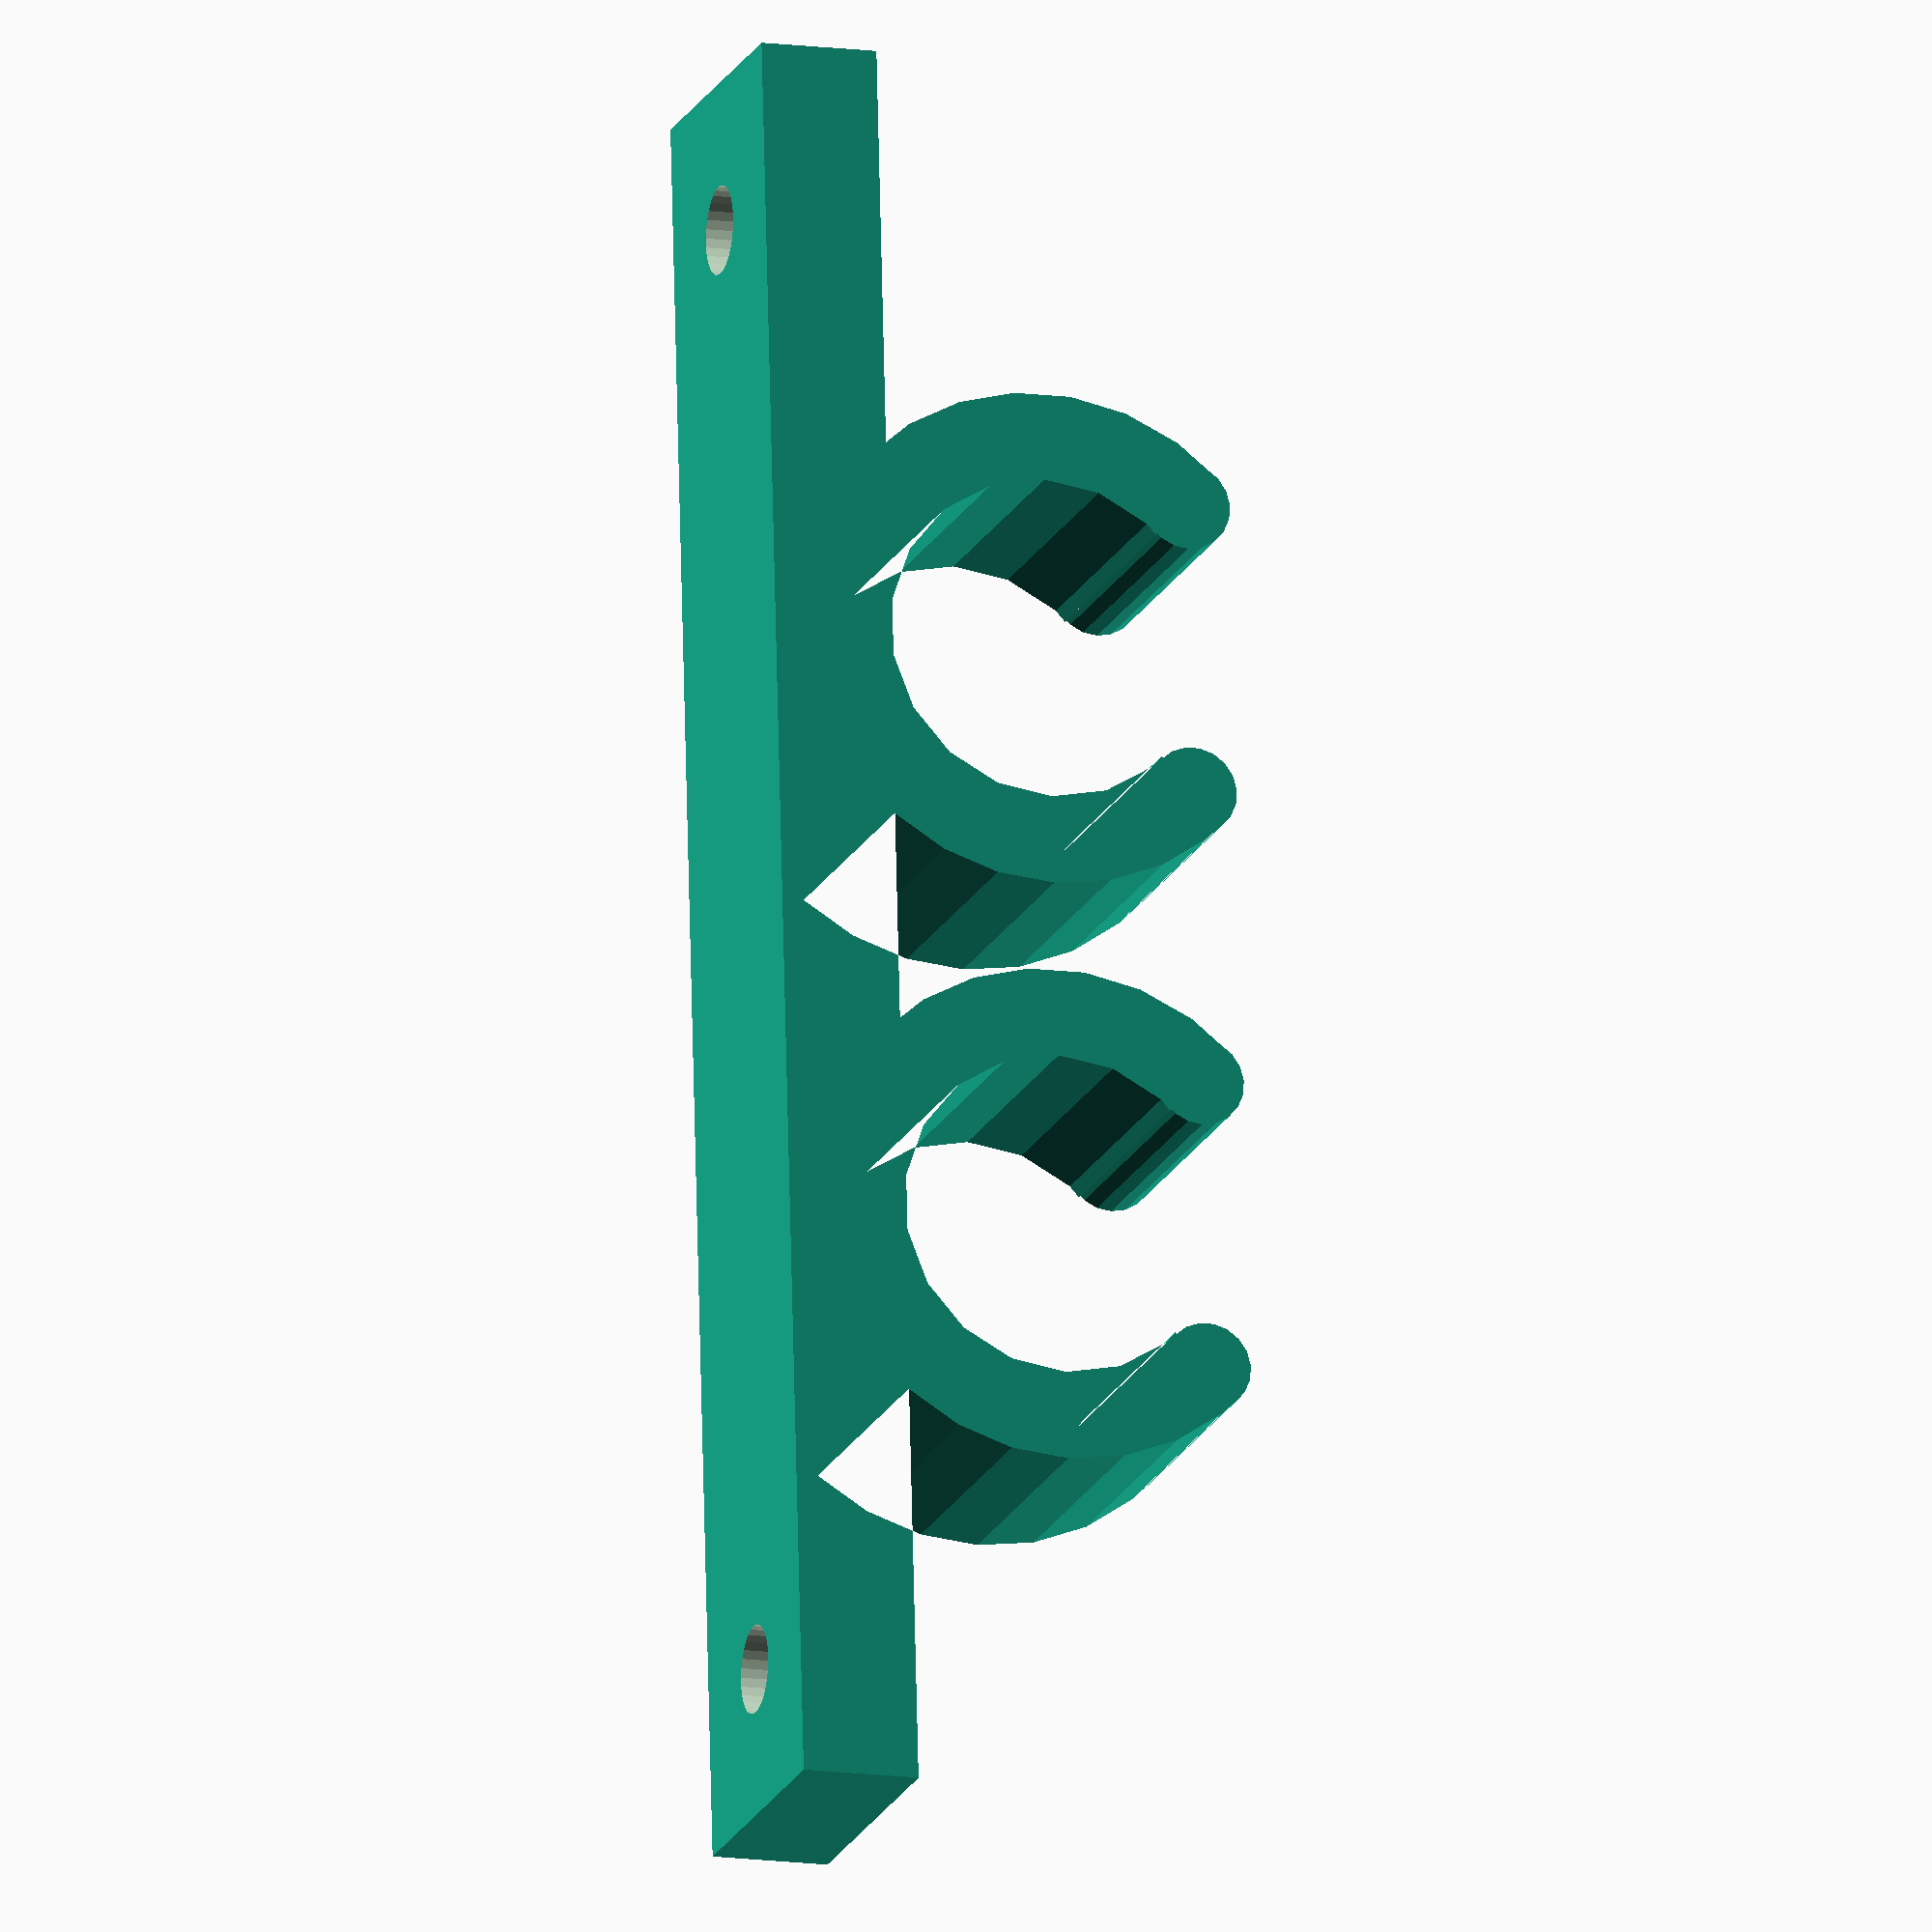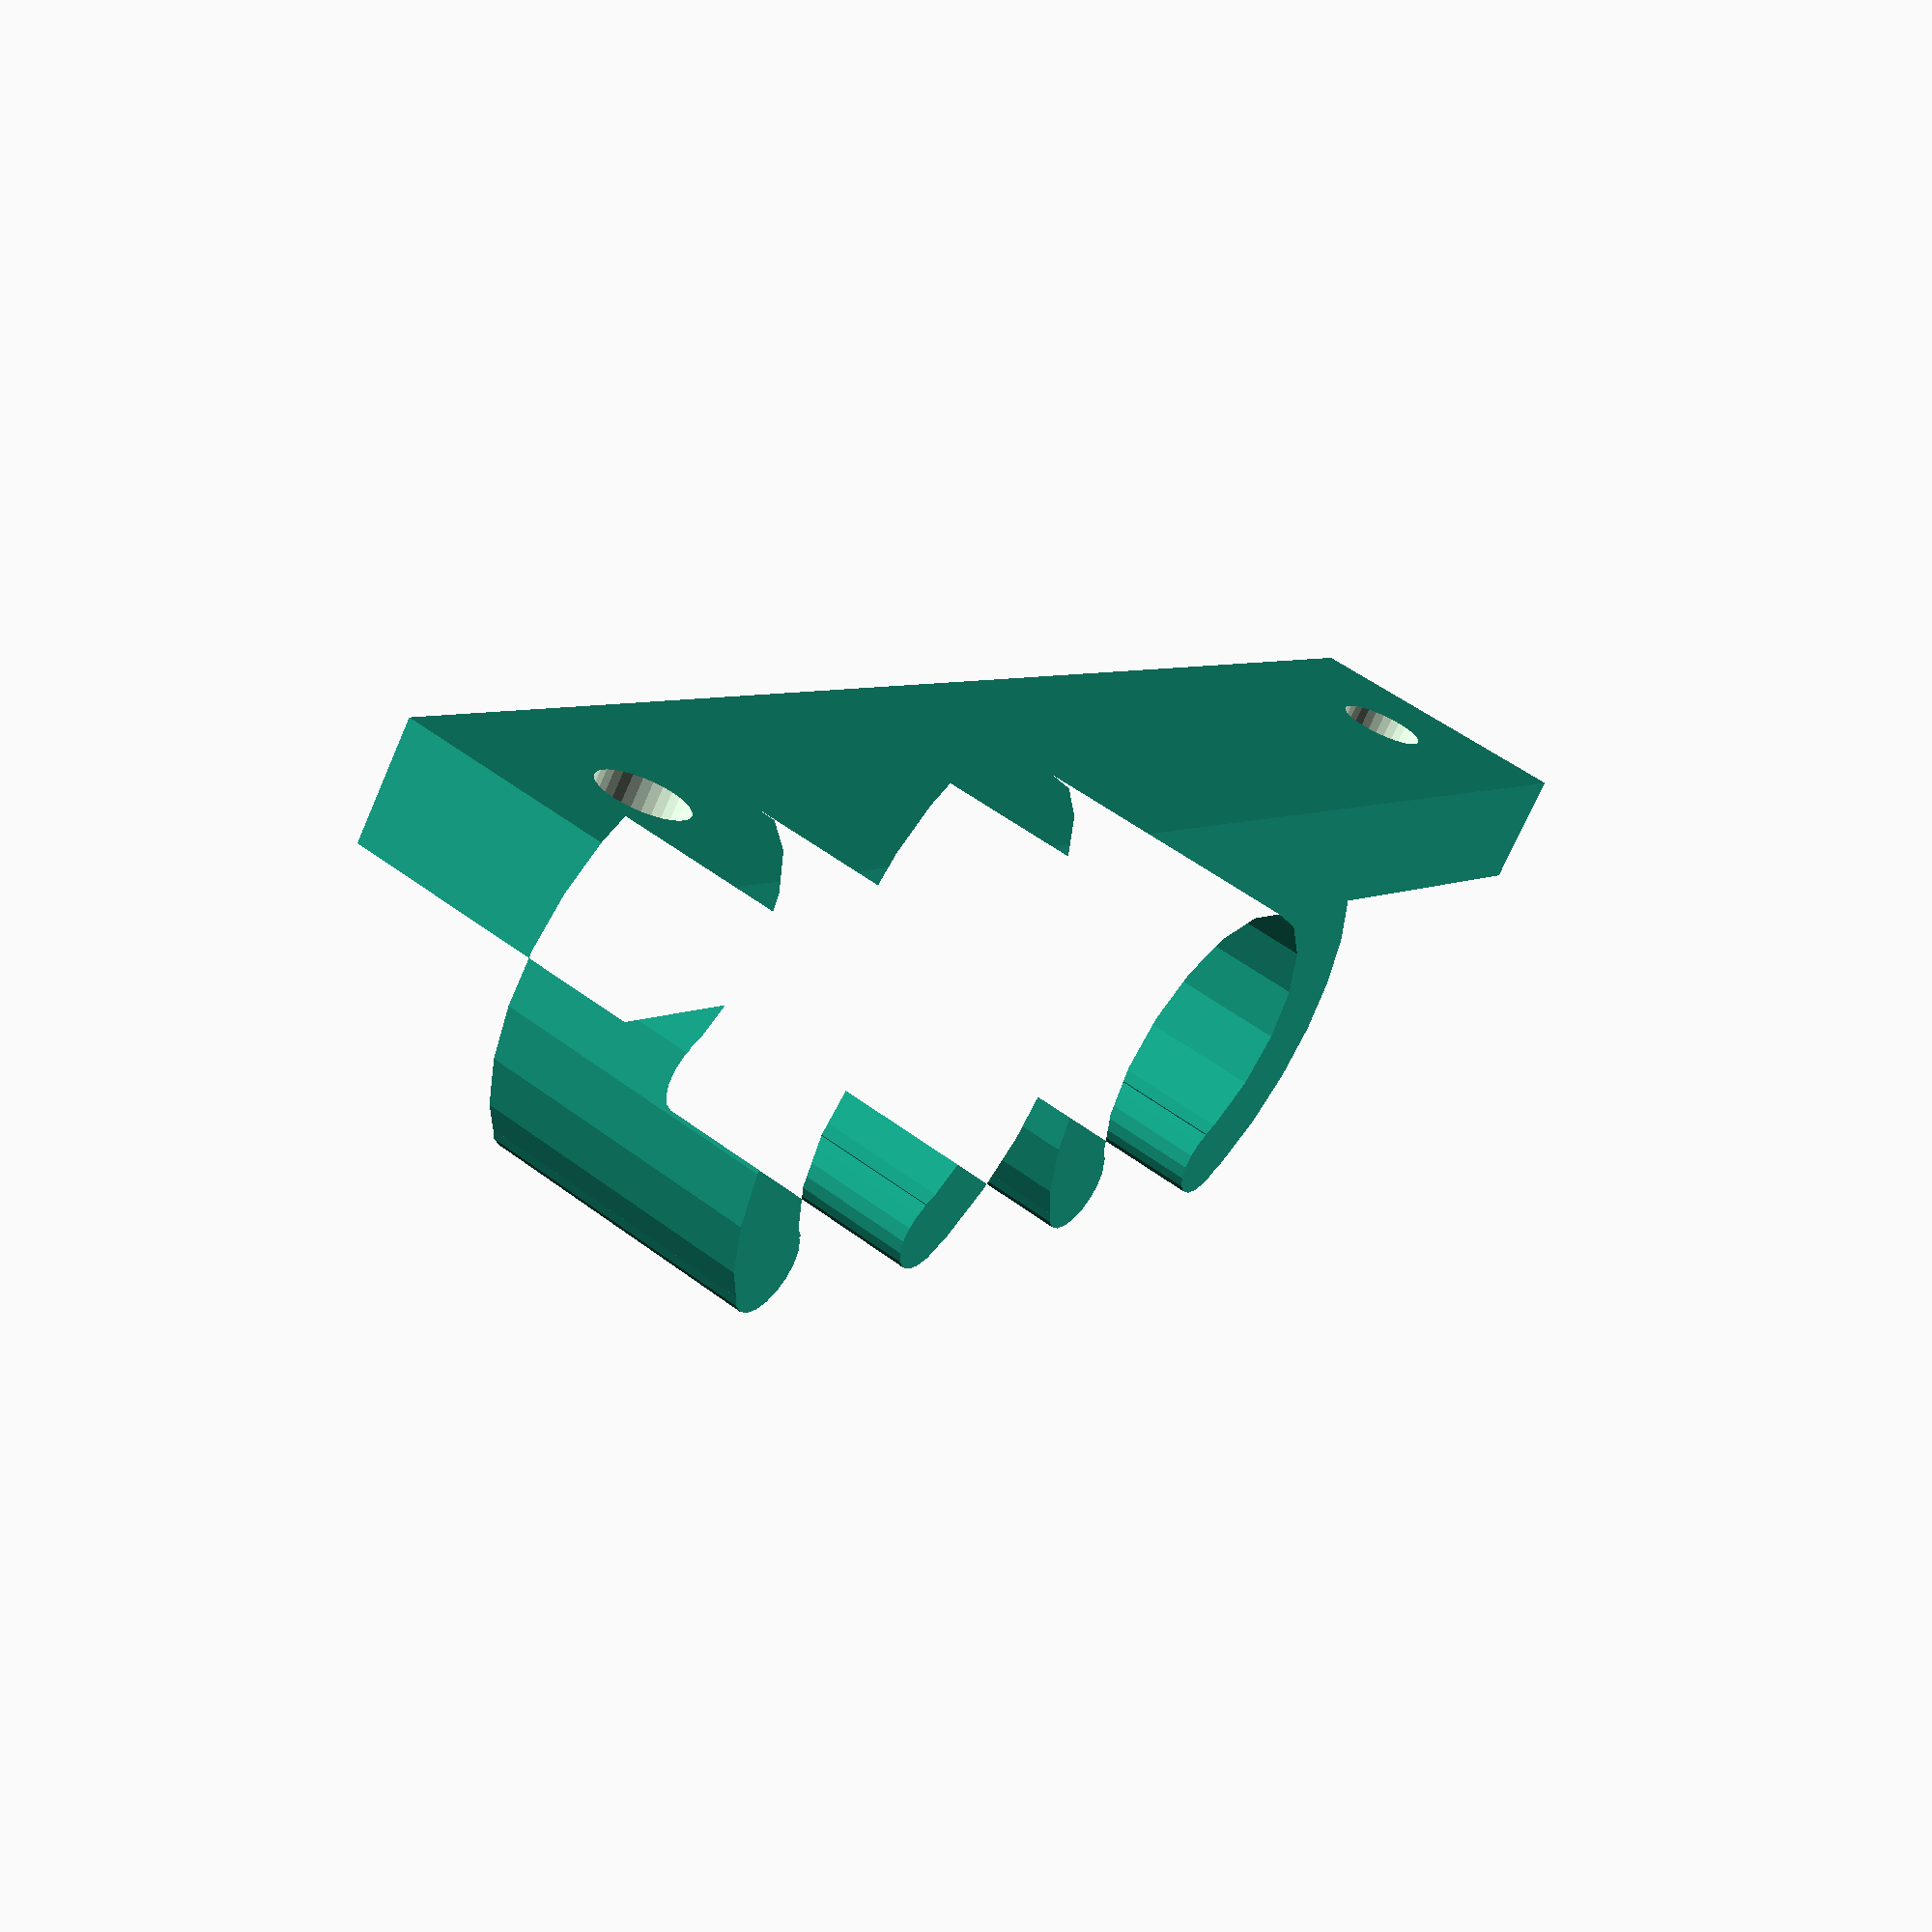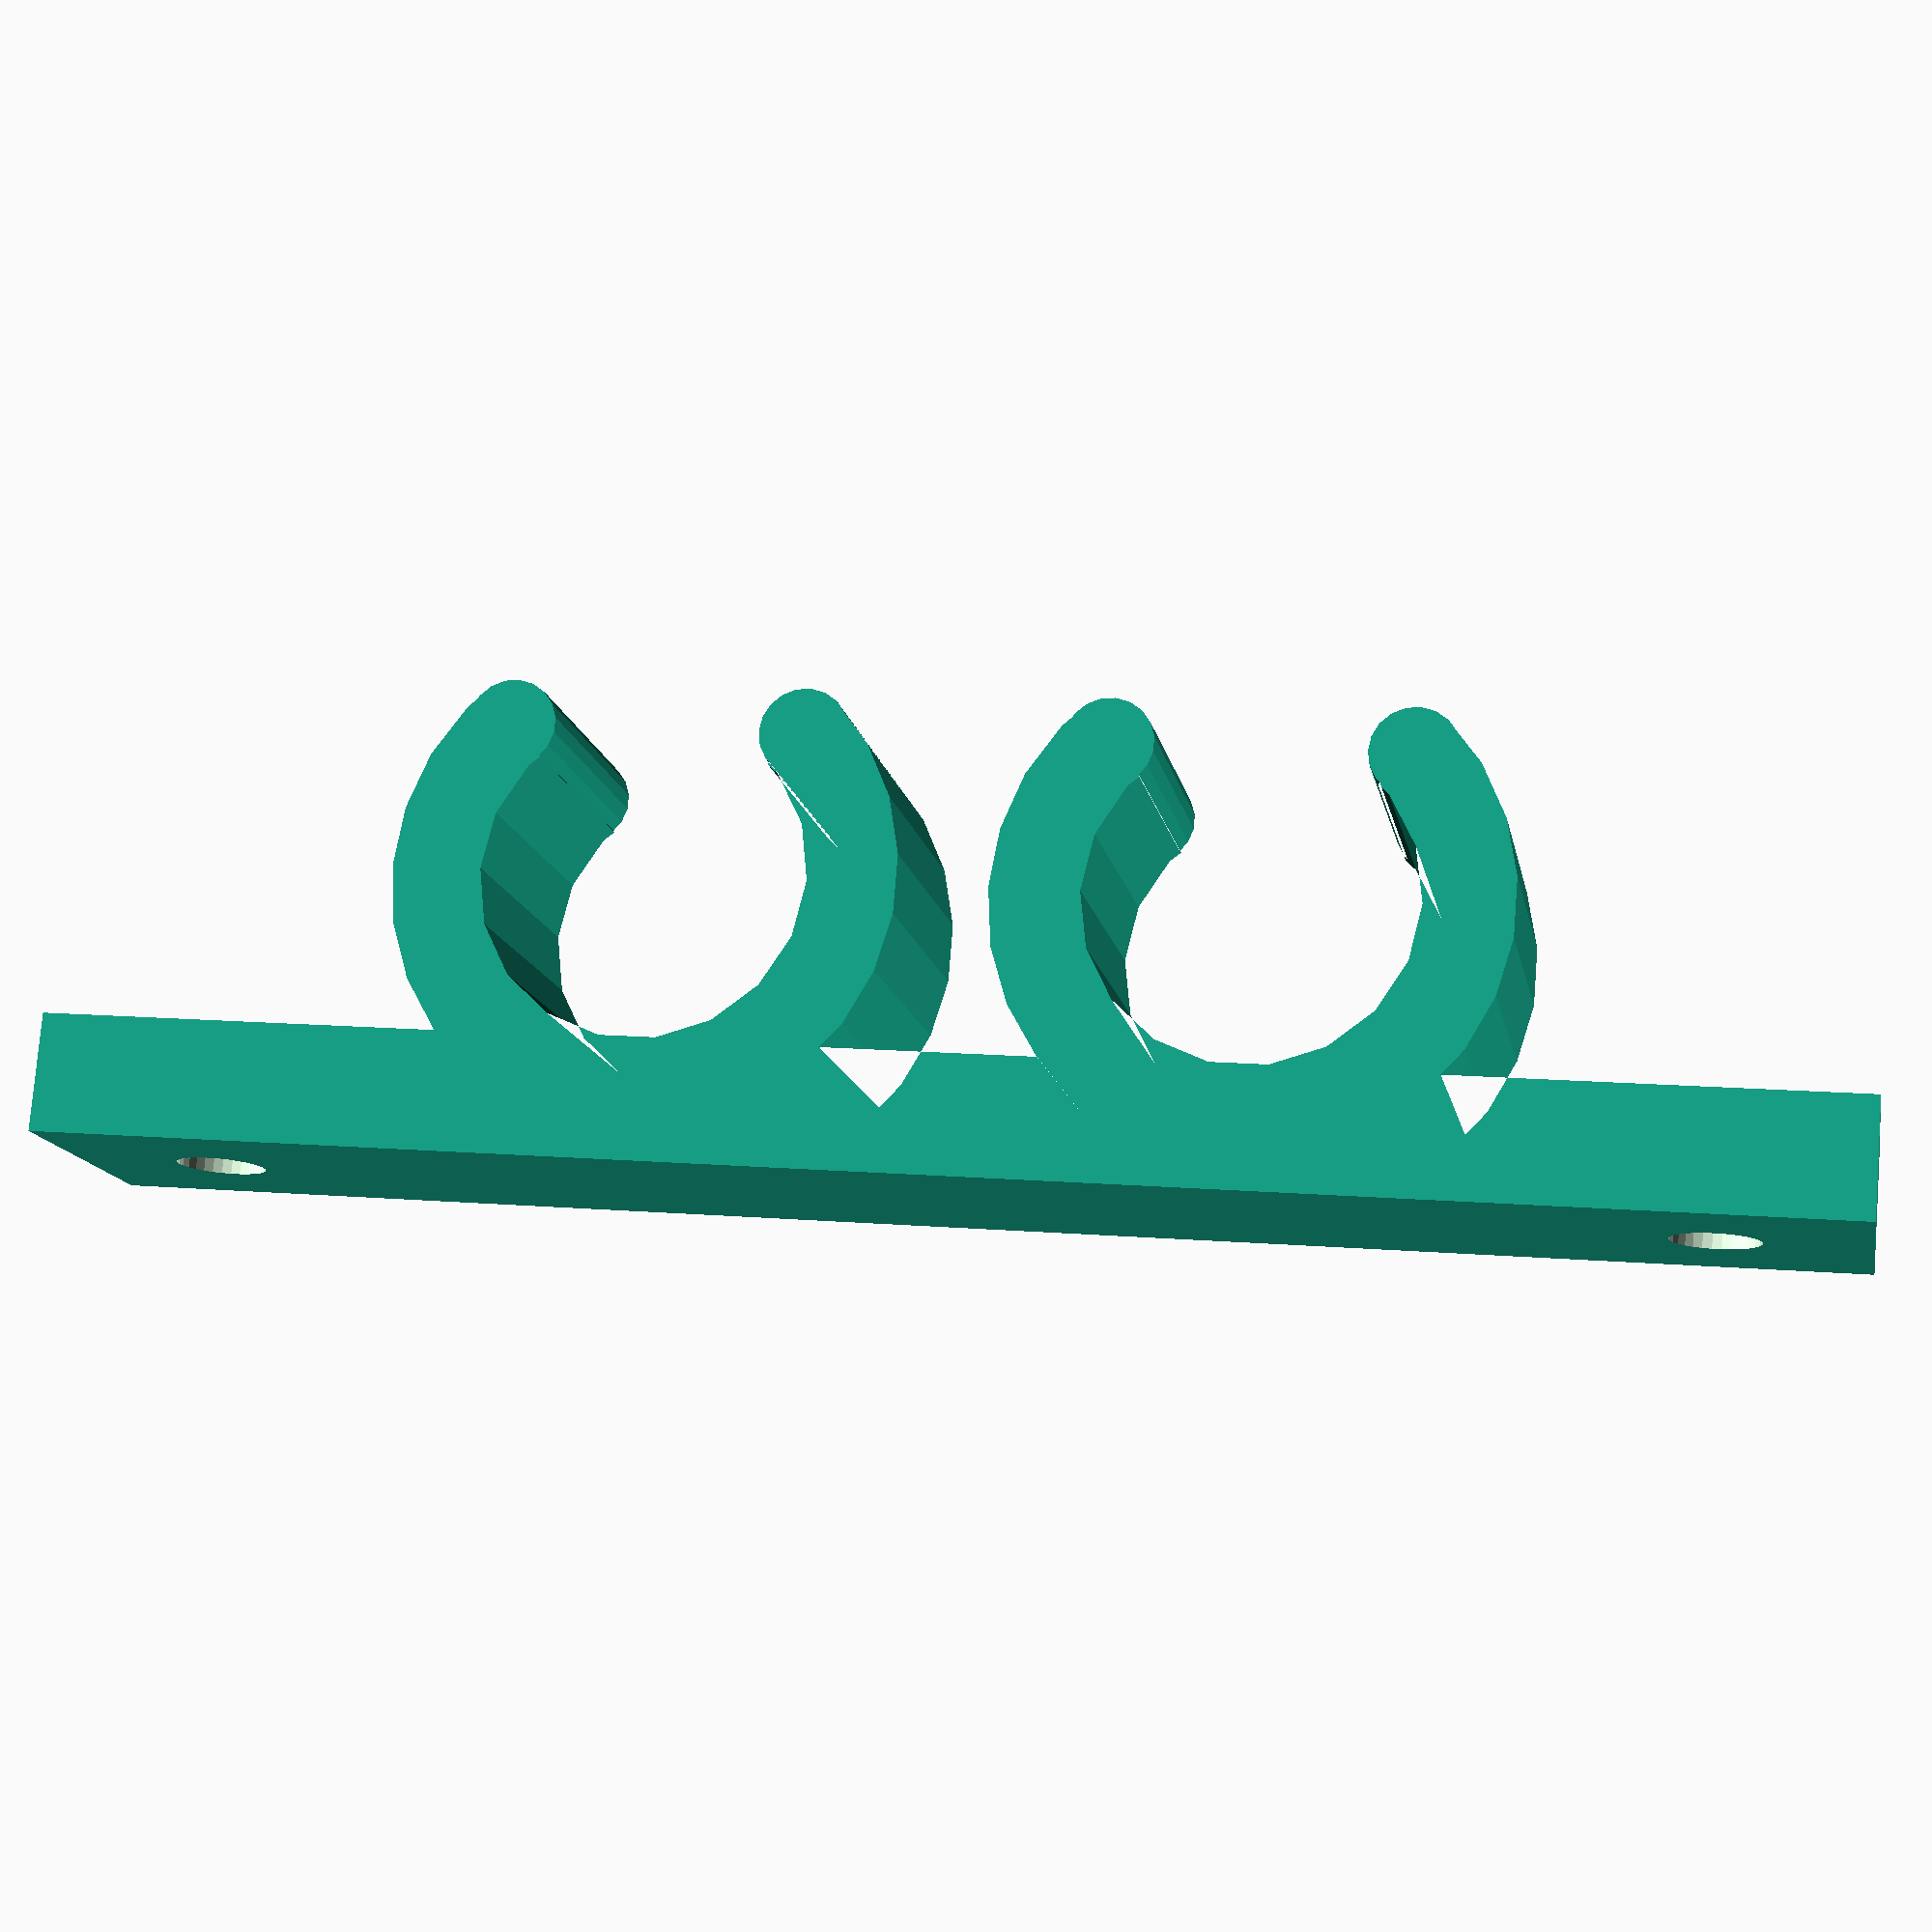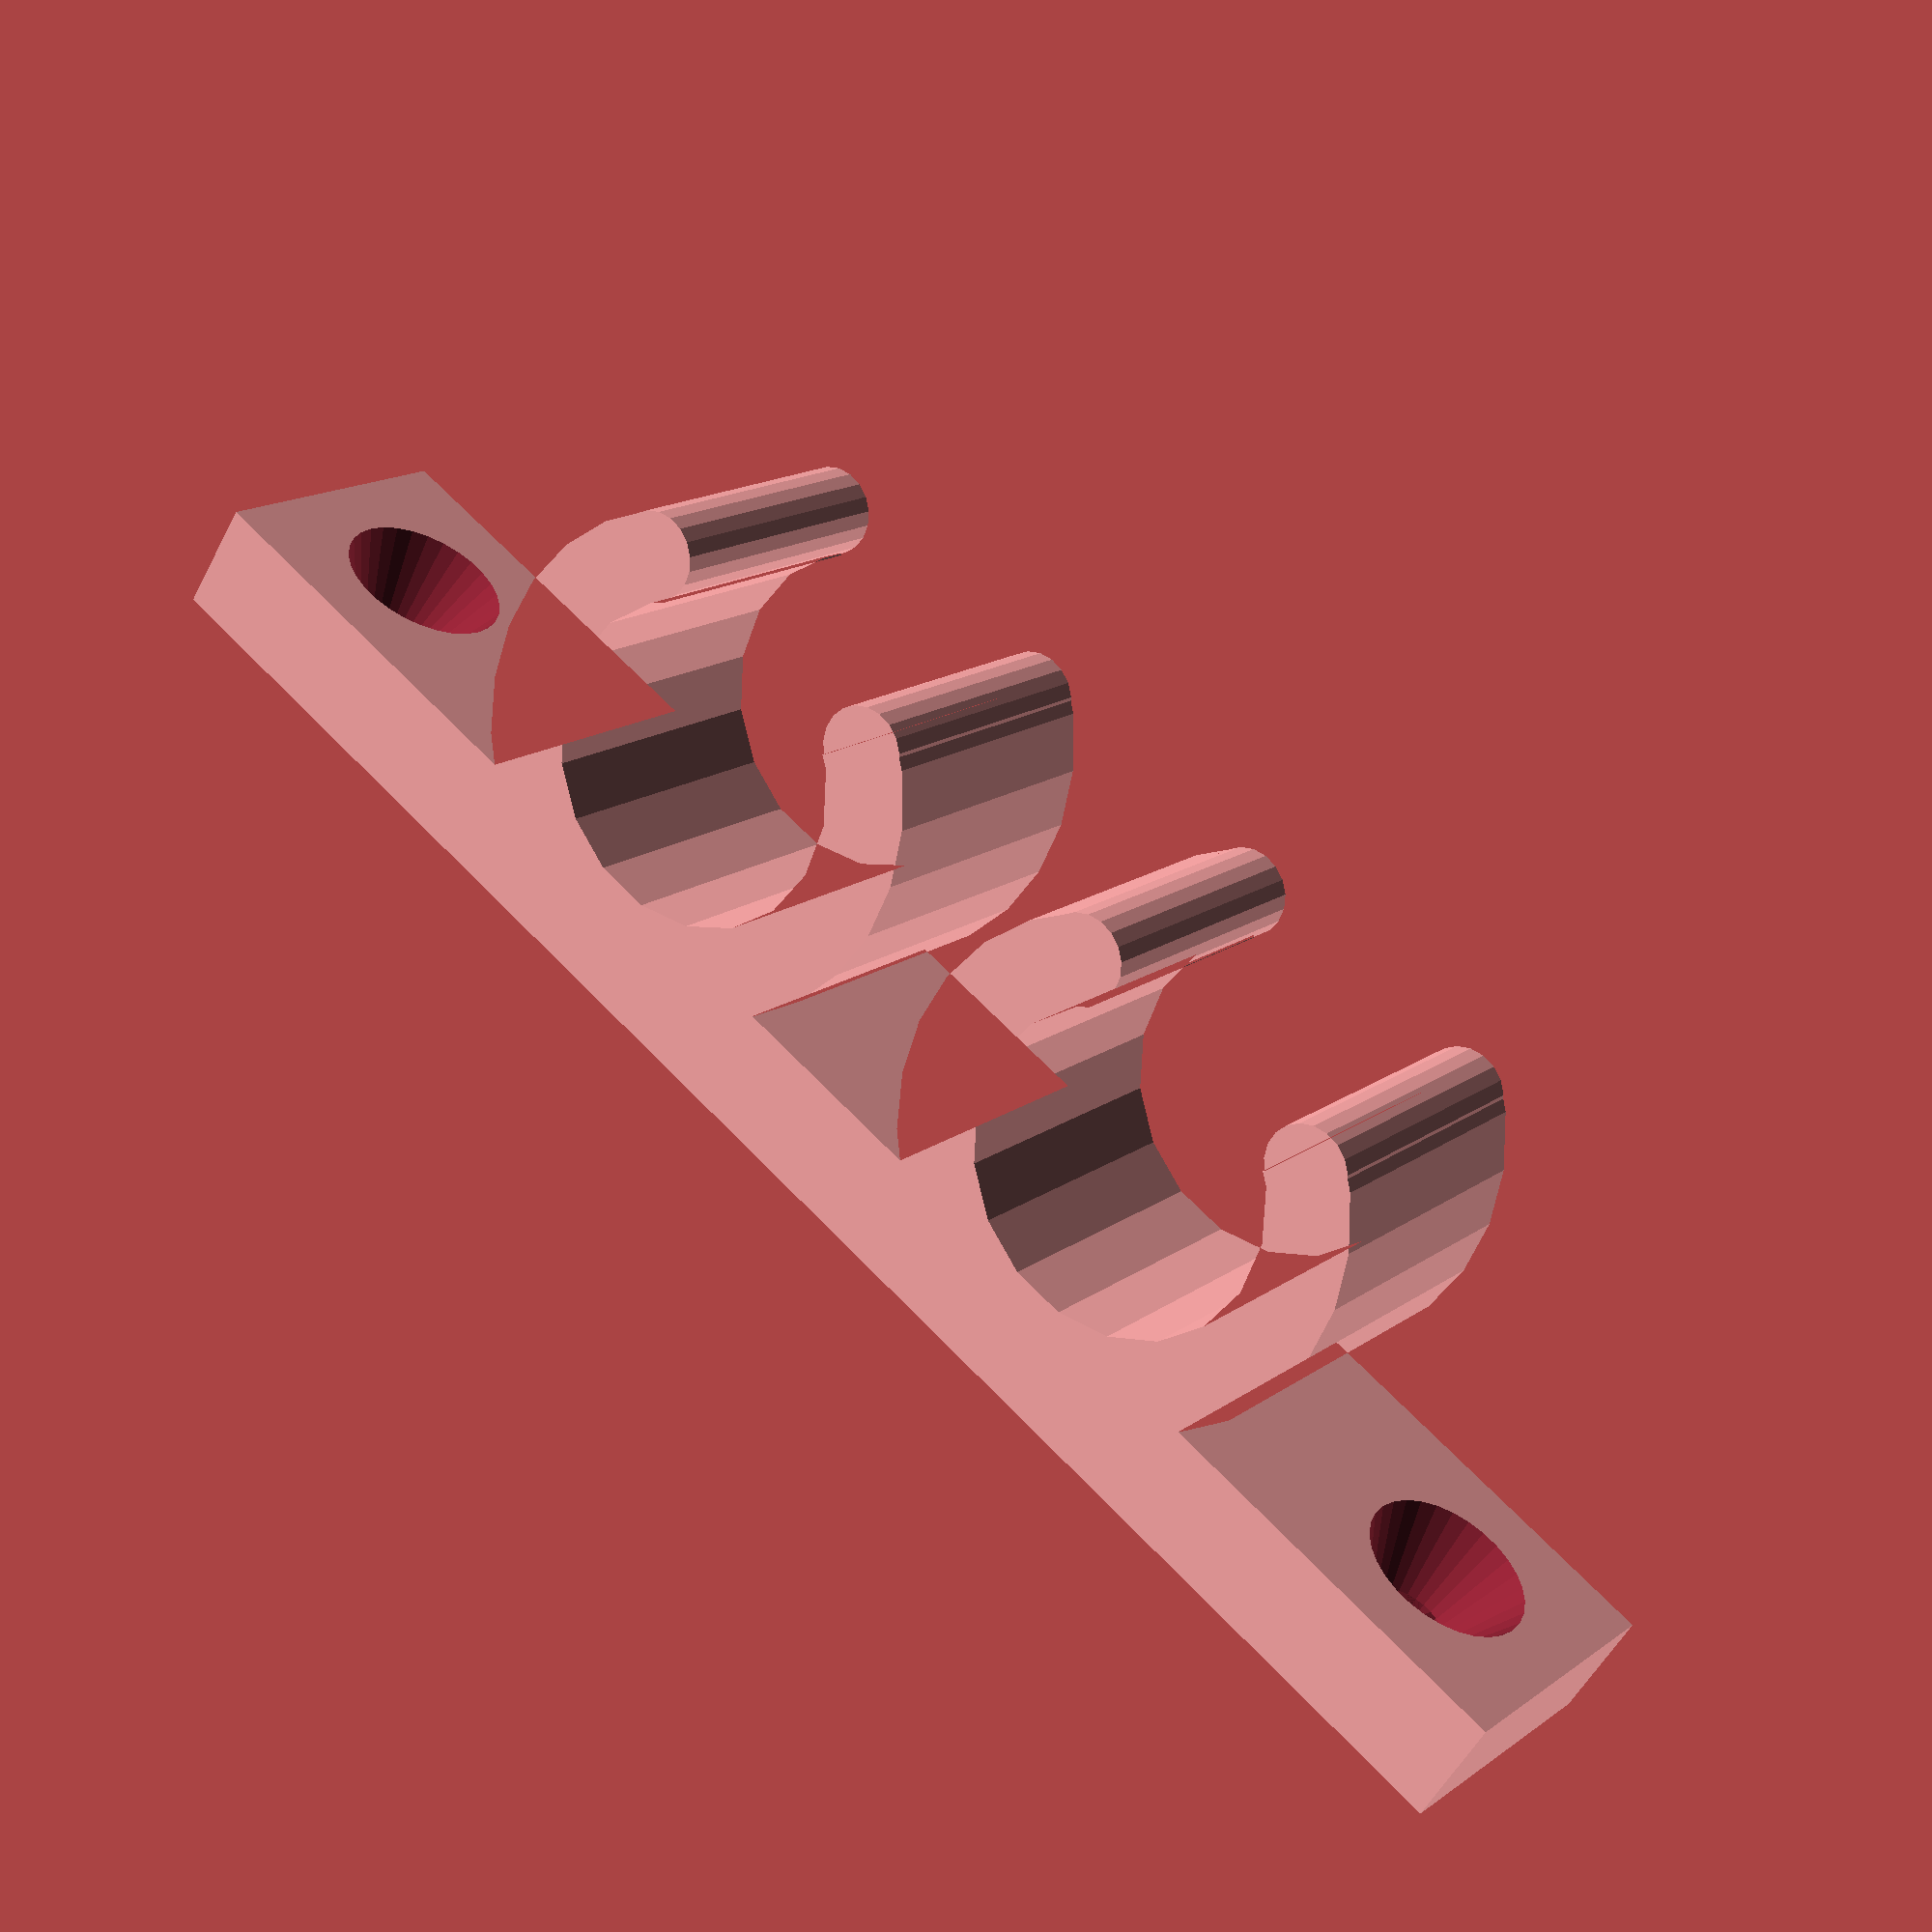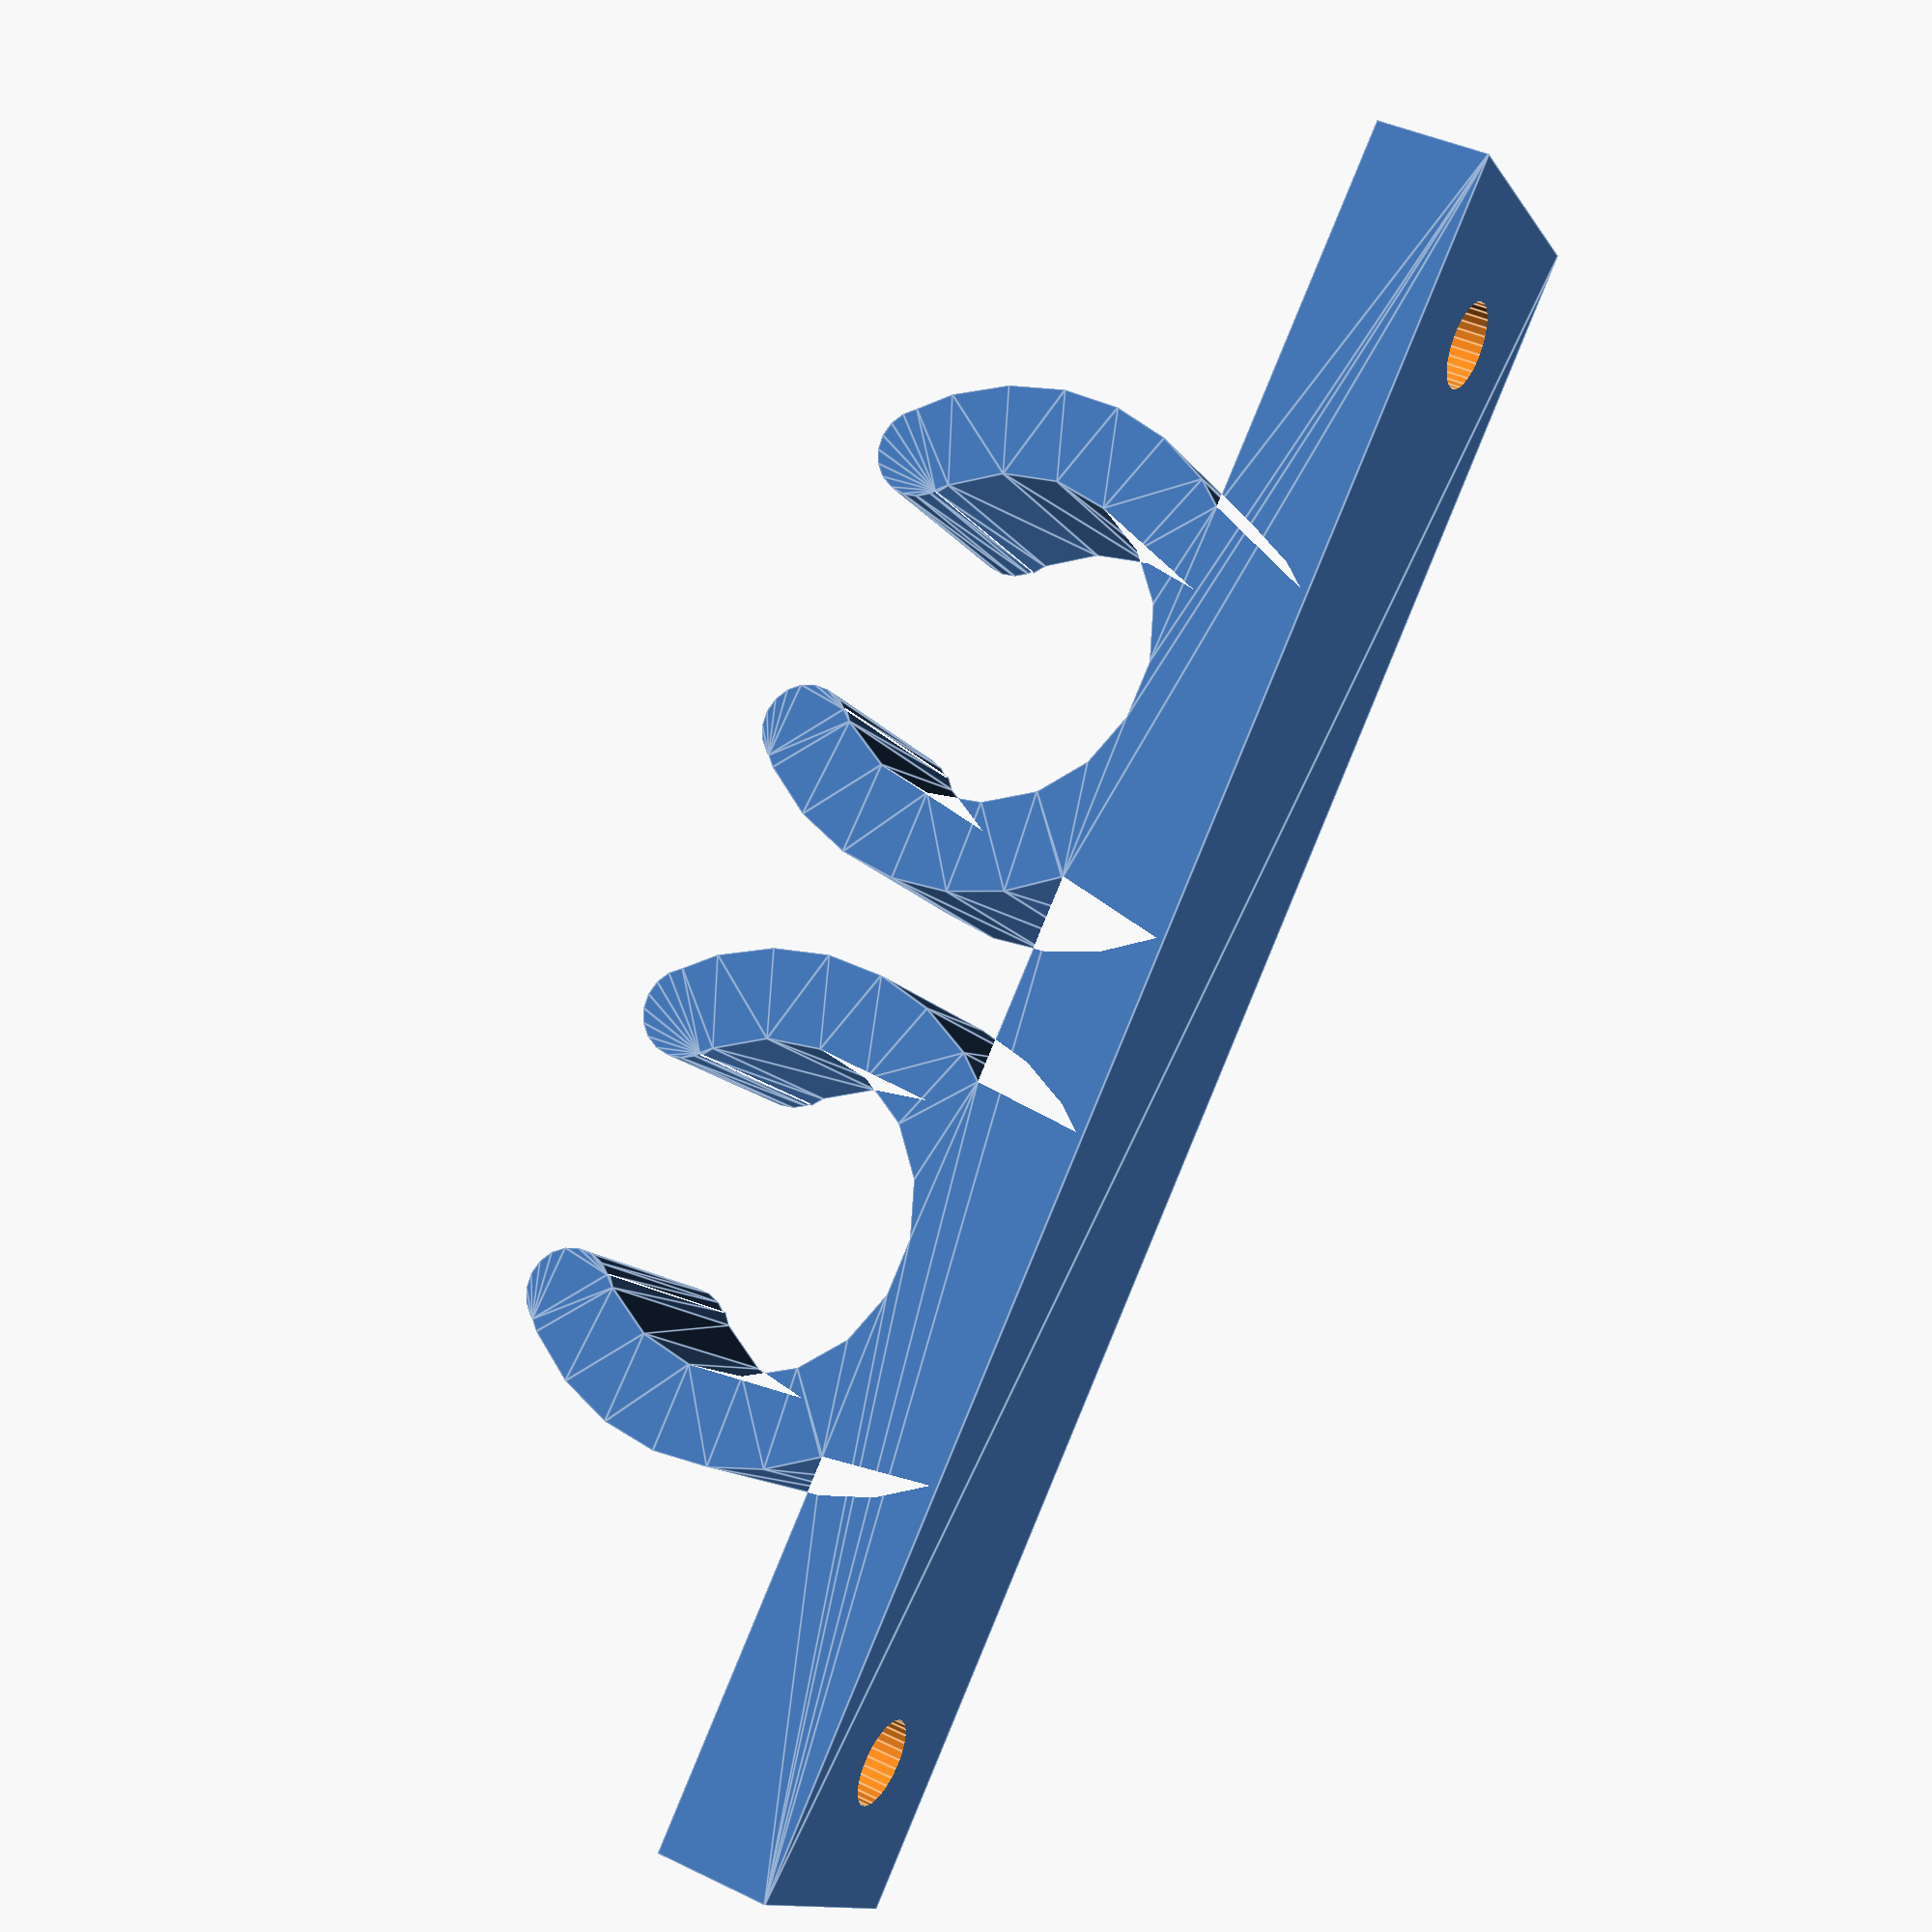
<openscad>

module hanger(Rin,Rex,Xc,Yc)
{
   c = Rex / sqrt(2);
   translate([Xc,Yc,0]){
	   difference(){
		   circle(r=Rex);
		   circle(r=Rin);
		   polygon(points = [[0,0],[c,c],[0,2*c],[-c,c]]);
	   }
	   translate([  (Rex + Rin)/(2*sqrt(2)),(Rex + Rin)/(2*sqrt(2)),0  ]) {
	   circle(r = (Rex-Rin)/2, $fs = 0.5);
	   }
	   translate([  -(Rex + Rin)/(2*sqrt(2)),(Rex + Rin)/(2*sqrt(2)),0  ]) {
	   circle(r = (Rex-Rin)/2, $fs = 0.5);
	   }
   }
}

   difference(){
   linear_extrude(height = 10)
   union(){
      translate([0,-7.5,0]) {square([60,4], center=true);}
      hanger(5.5, 8.5, 10, 0);
      hanger(5.5, 8.5, -10, 0);
   }

   translate([25,-8.25,5]){
      rotate(a = -90, v = [1, 0, 0]) {
         union(){
            cylinder(h = 3, r1 = 1.5, r2 = 3, center = false, $fs = 0.2);
            translate([0,0,-2]){
               cylinder(h = 2, r = 1.5, center=false, $fs = 0.2);
            }
         }
      }
   }

   translate([-25,-8.25,5]){
      rotate(a = -90, v = [1, 0, 0]) {
         union(){
            cylinder(h = 3, r1 = 1.5, r2 = 3, center = false, $fs = 0.2);
            translate([0,0,-2]){
               cylinder(h = 2, r = 1.5, center=false, $fs = 0.2);
            }
         }
      }
   }
}






</openscad>
<views>
elev=197.6 azim=268.6 roll=197.6 proj=o view=solid
elev=308.3 azim=141.0 roll=129.2 proj=p view=solid
elev=13.1 azim=355.3 roll=190.1 proj=p view=wireframe
elev=164.3 azim=213.4 roll=145.7 proj=p view=wireframe
elev=11.7 azim=66.0 roll=199.5 proj=p view=edges
</views>
